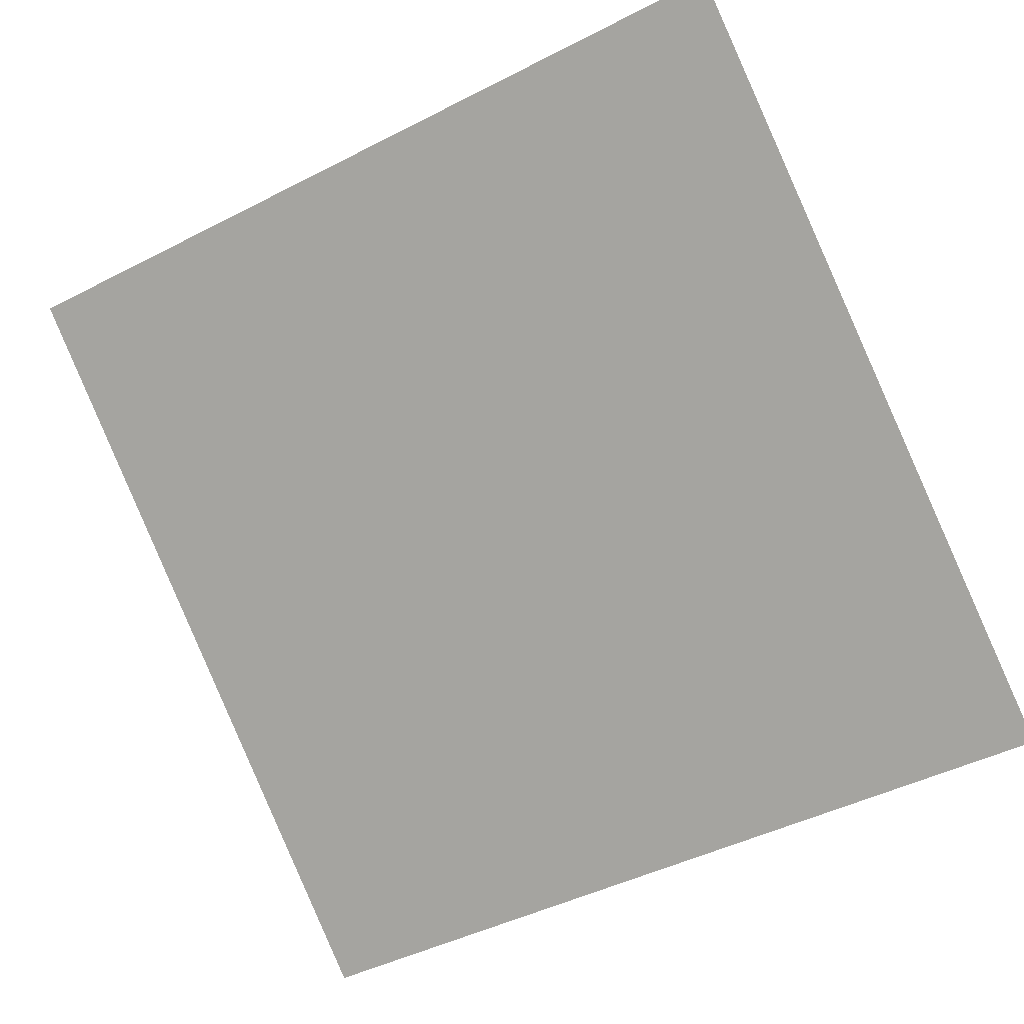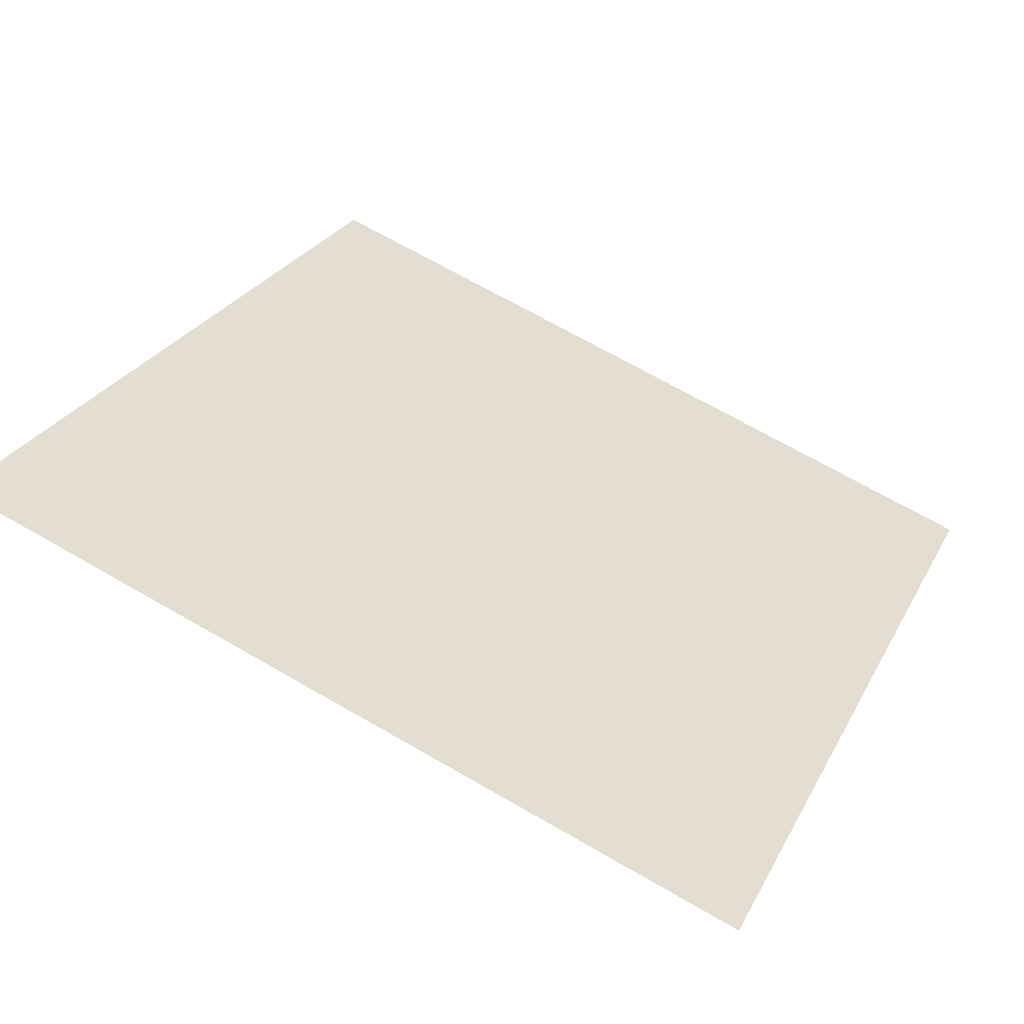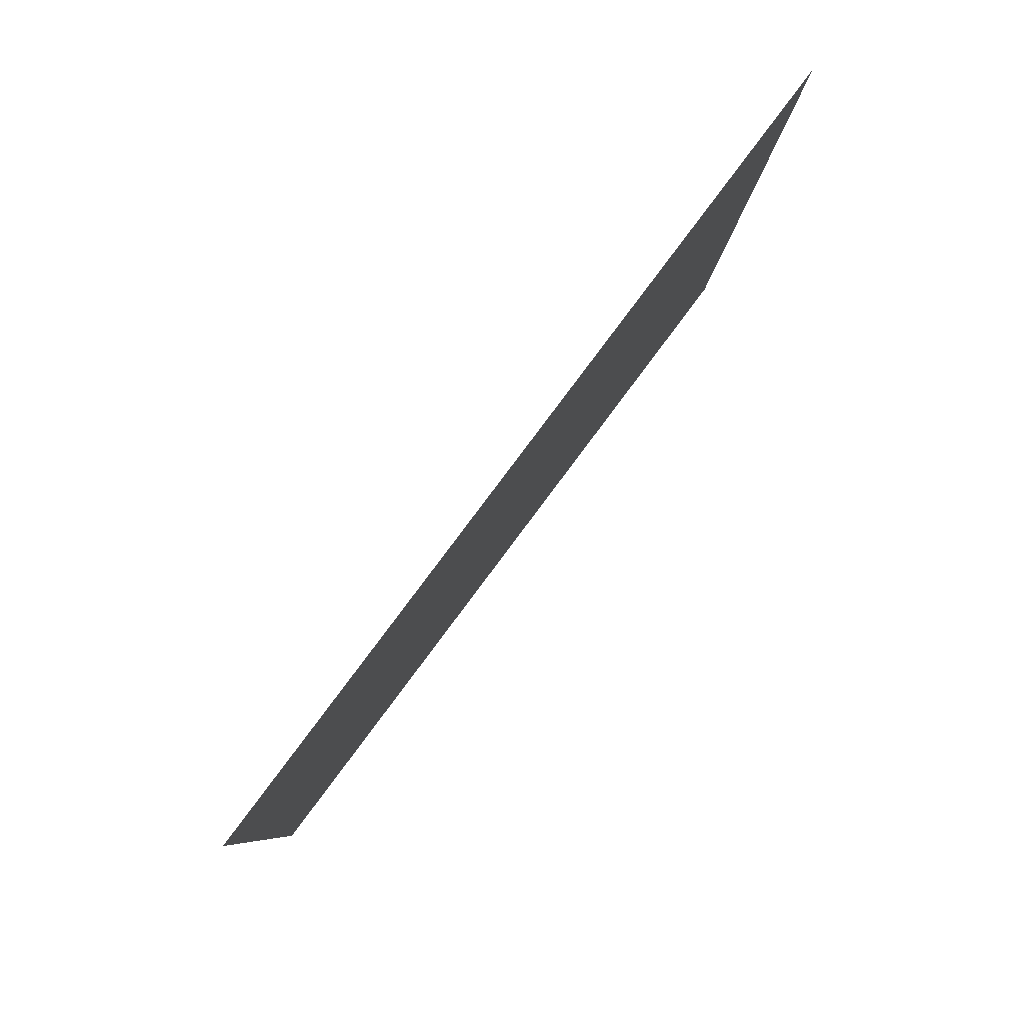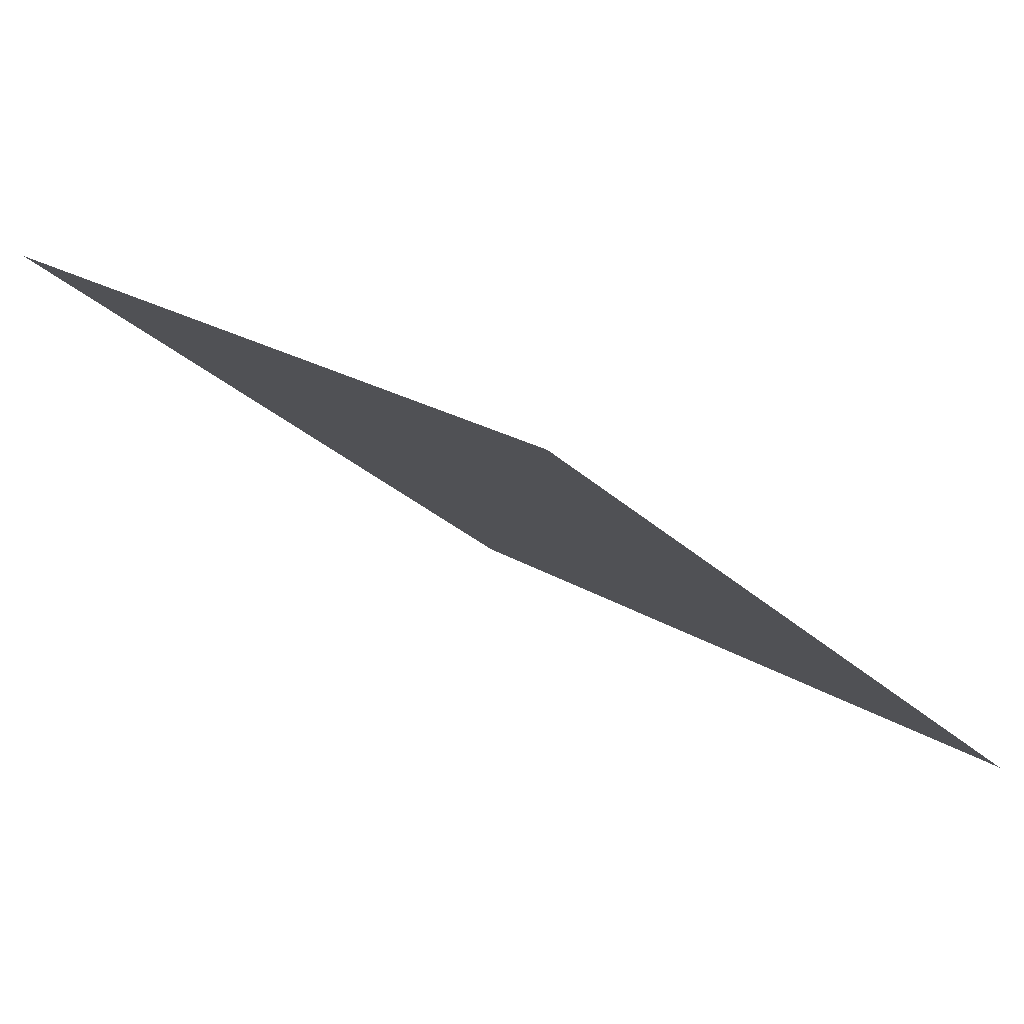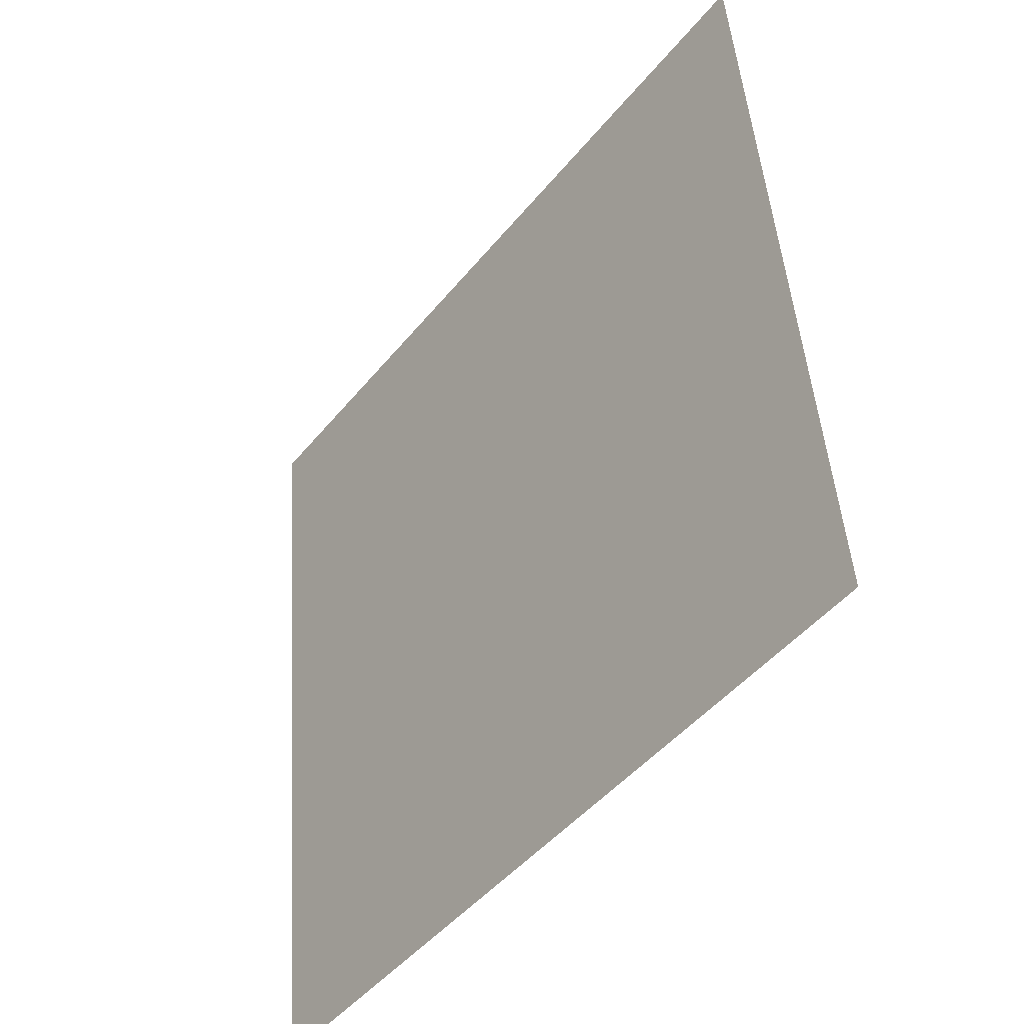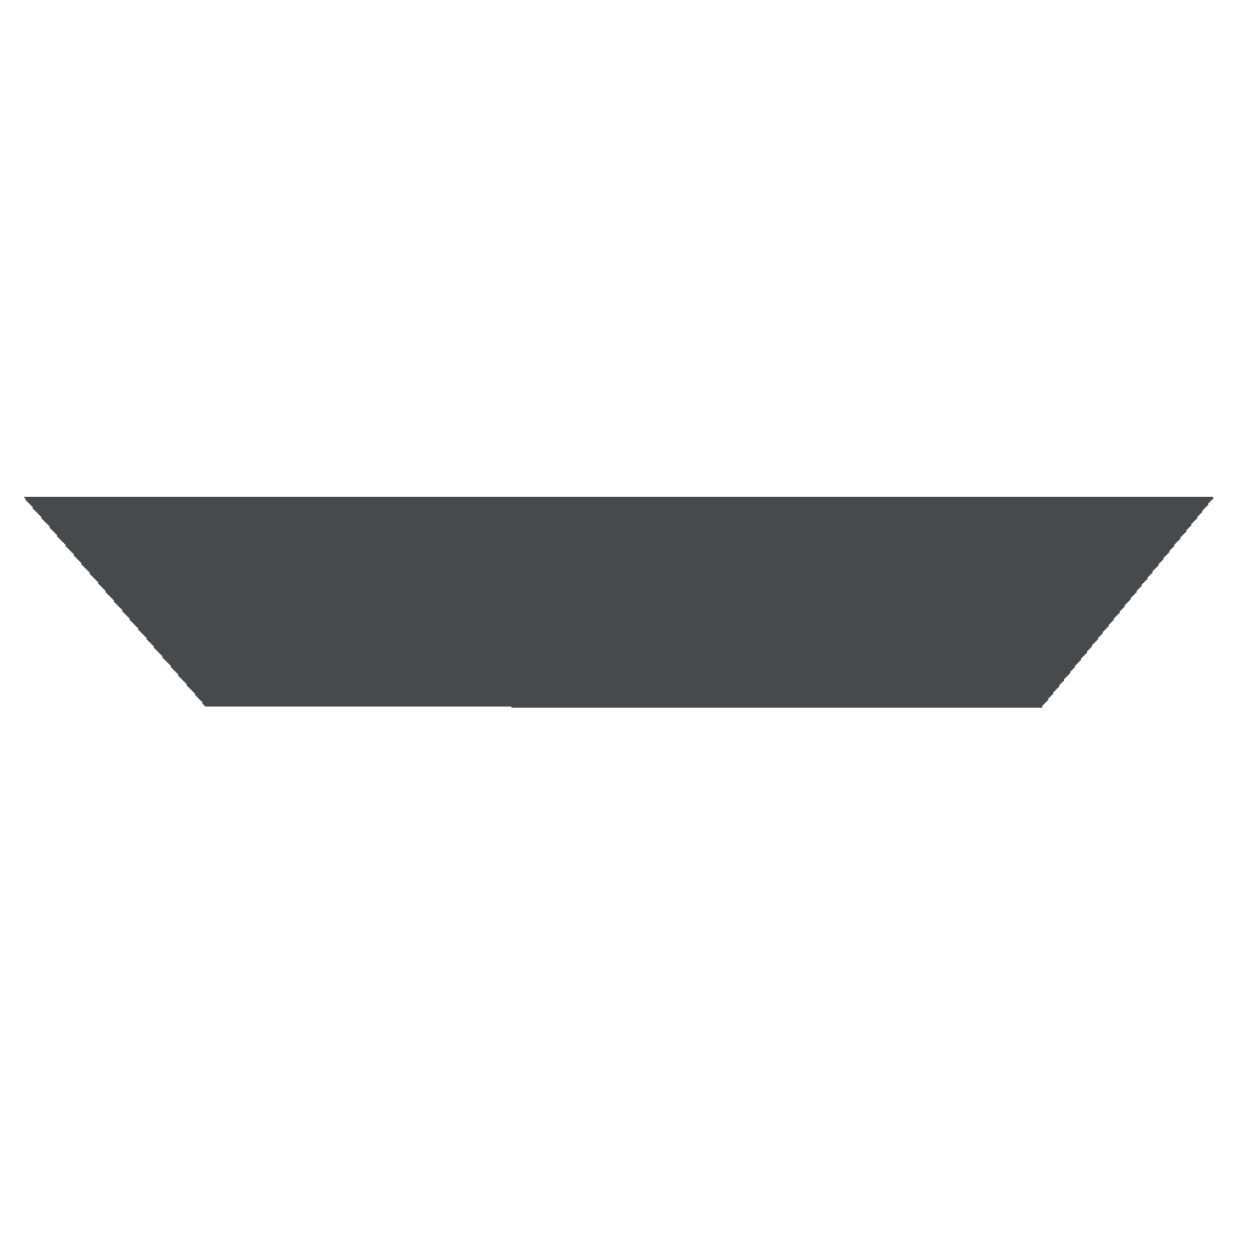
<metadata>
{"format":"obj","ext":"obj","renderer":"f3d","projection":"perspective","resolution":1024,"background":"white","views":[{"elev":-47.9,"azim":31.2,"up":"+Y"},{"elev":67.4,"azim":30.3,"up":"+Y"},{"elev":-8.1,"azim":87.0,"up":"+Z"},{"elev":19.2,"azim":49.1,"up":"+Y"},{"elev":46.1,"azim":84.8,"up":"+Z"},{"elev":-65.2,"azim":-1.2,"up":"+Z"}]}
</metadata>
<code>
v -0.03982 0.9835 0.7703
v -0.04638 0.9837 0.7704
v -0.04626 0.9876 0.7757
v -0.0397 0.9874 0.7756
f 4 3 2 1

</code>
